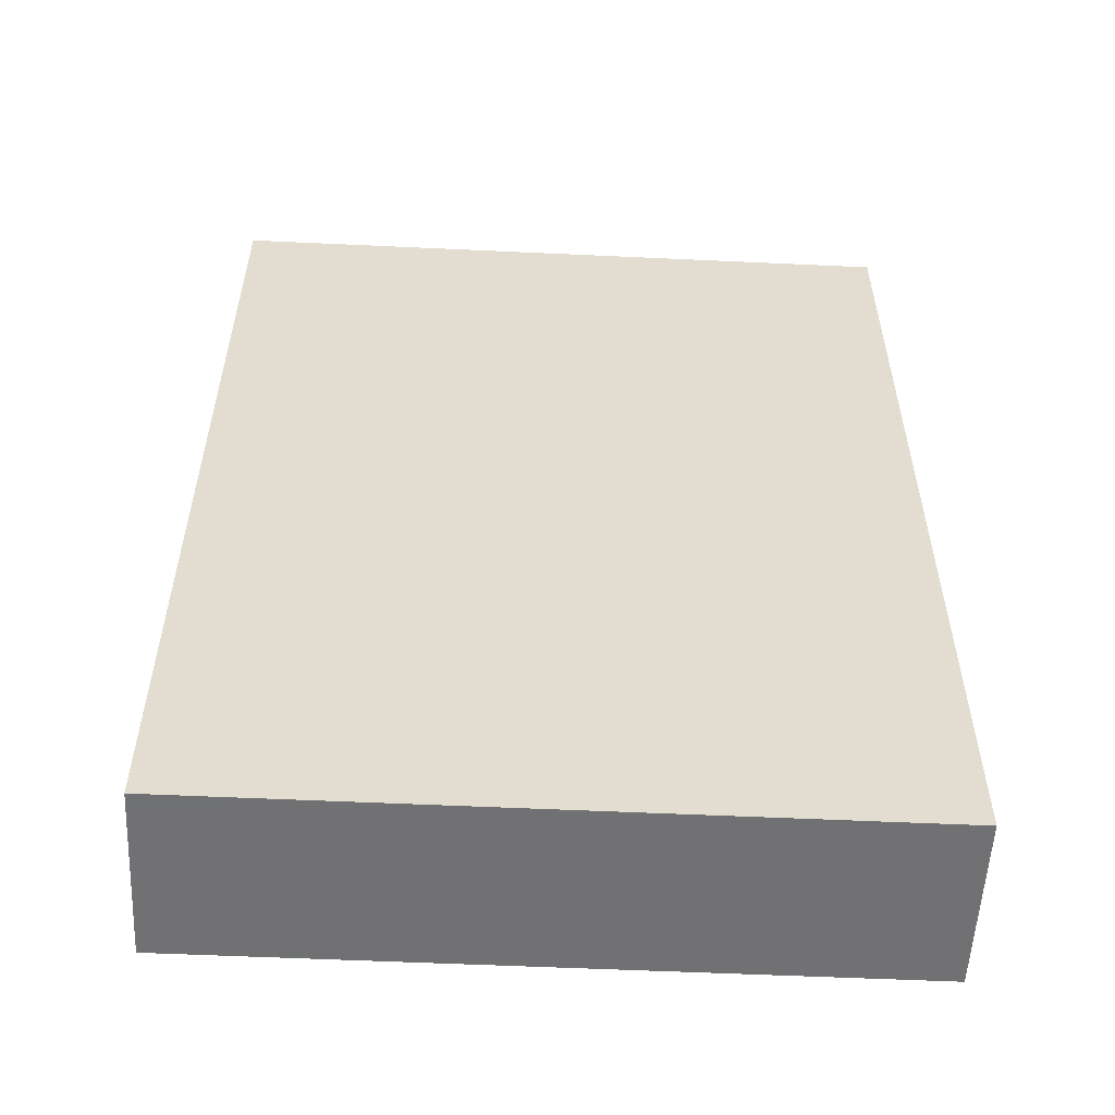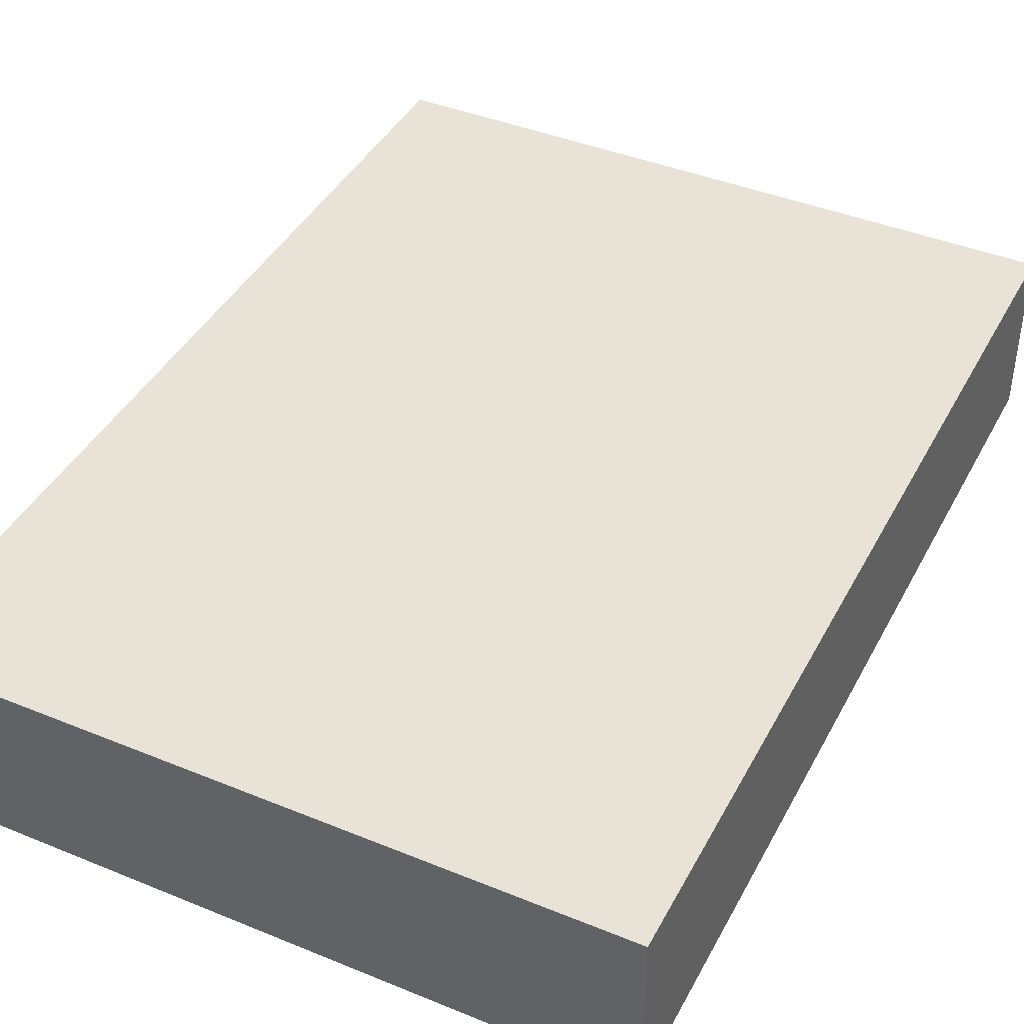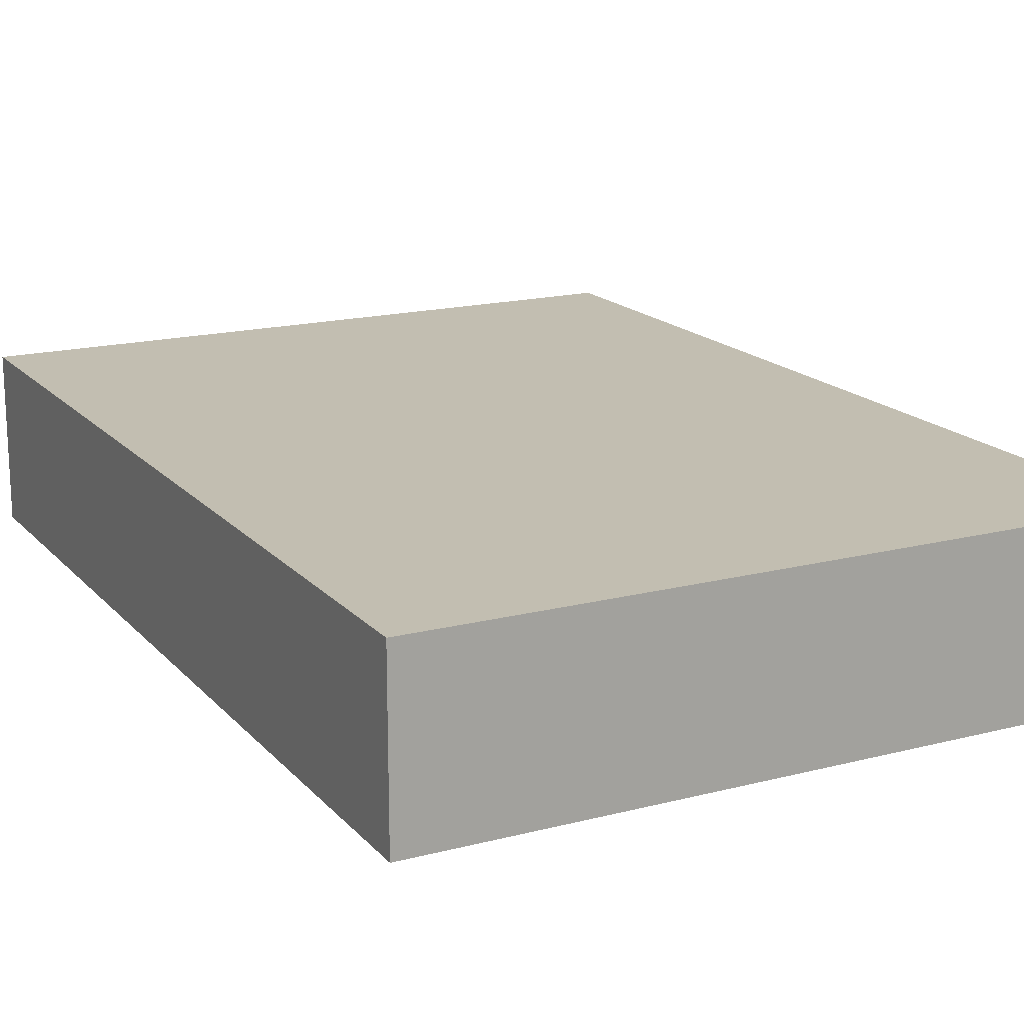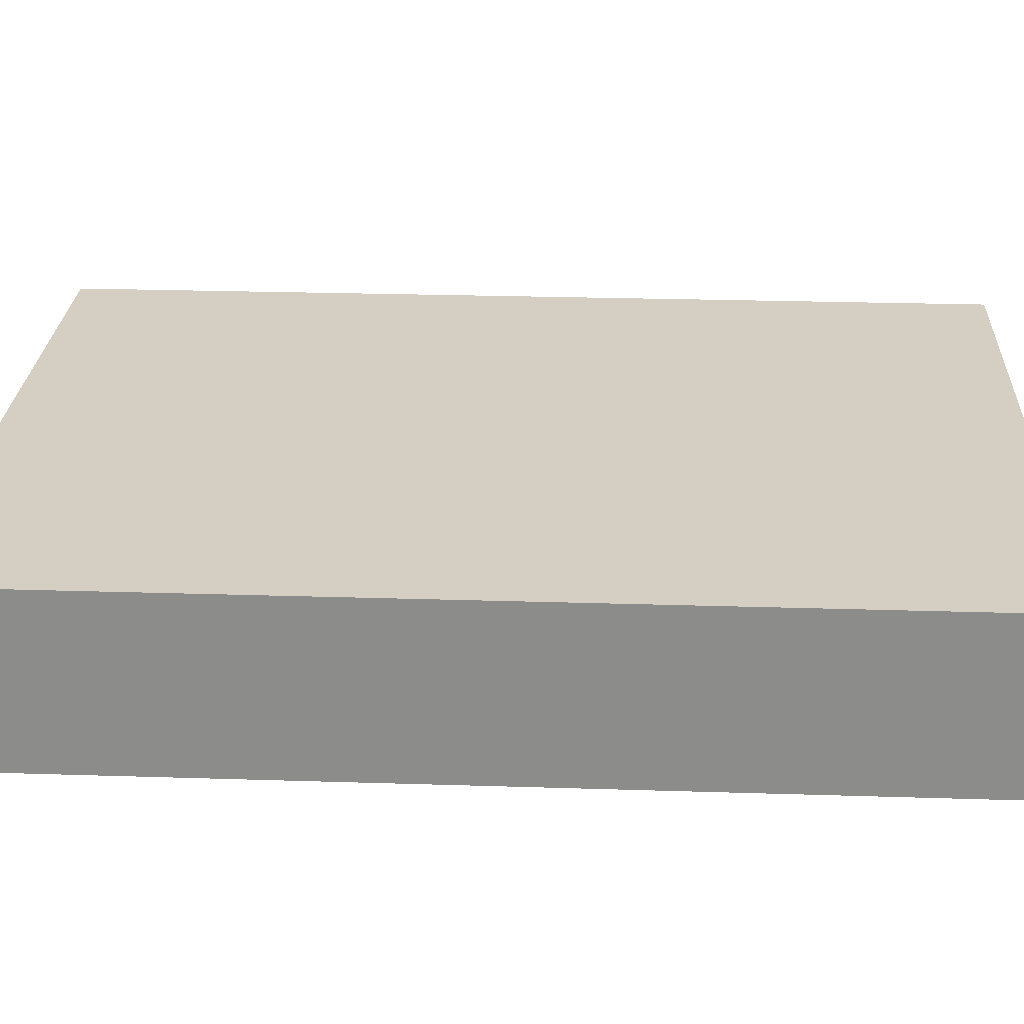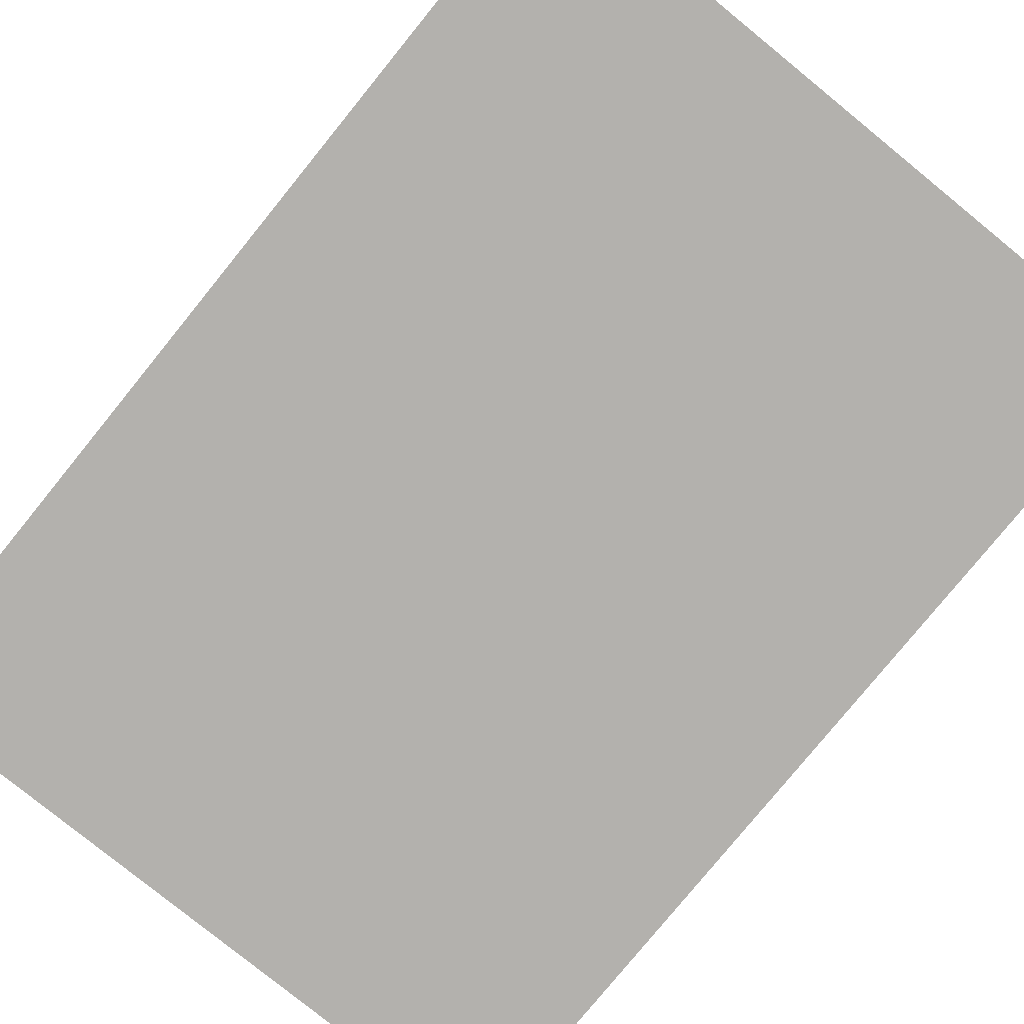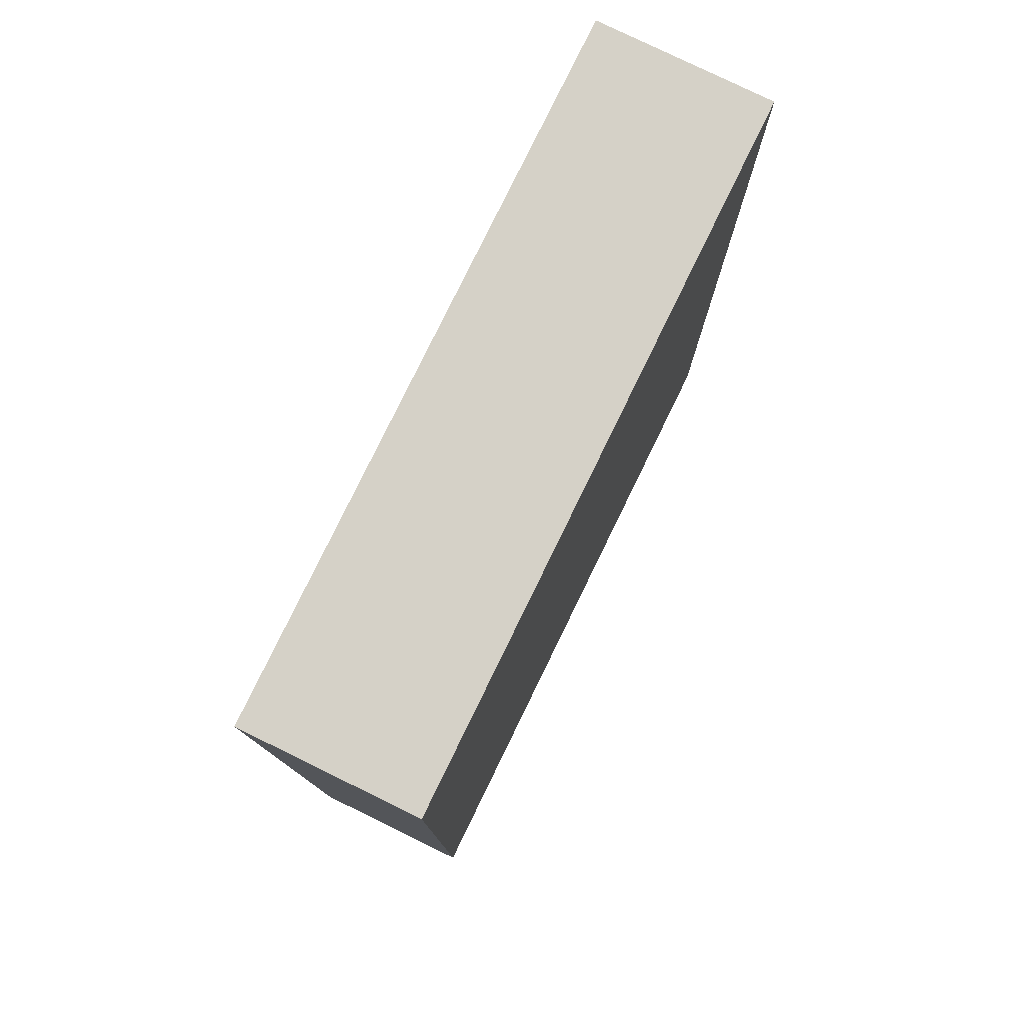
<metadata>
{"format":"obj","ext":"obj","renderer":"f3d","projection":"perspective","resolution":1024,"background":"white","views":[{"elev":-55.3,"azim":-2.8,"up":"+Z"},{"elev":41.8,"azim":-153.8,"up":"+Y"},{"elev":17.1,"azim":152.6,"up":"+Y"},{"elev":25.5,"azim":92.9,"up":"+Y"},{"elev":-79.2,"azim":140.9,"up":"+Y"},{"elev":79.0,"azim":-64.0,"up":"+Z"}]}
</metadata>
<code>
v 544 1712 32
v 608 1728 32
v 544 1728 32
v 608 1712 32
v 544 1728 -56
v 608 1712 -56
v 544 1712 -56
v 608 1728 -56
f 1 2 3
f 1 4 2
f 5 6 7
f 5 8 6
f 2 6 8
f 2 4 6
f 1 5 7
f 1 3 5
f 3 8 5
f 3 2 8
f 4 7 6
f 4 1 7

</code>
